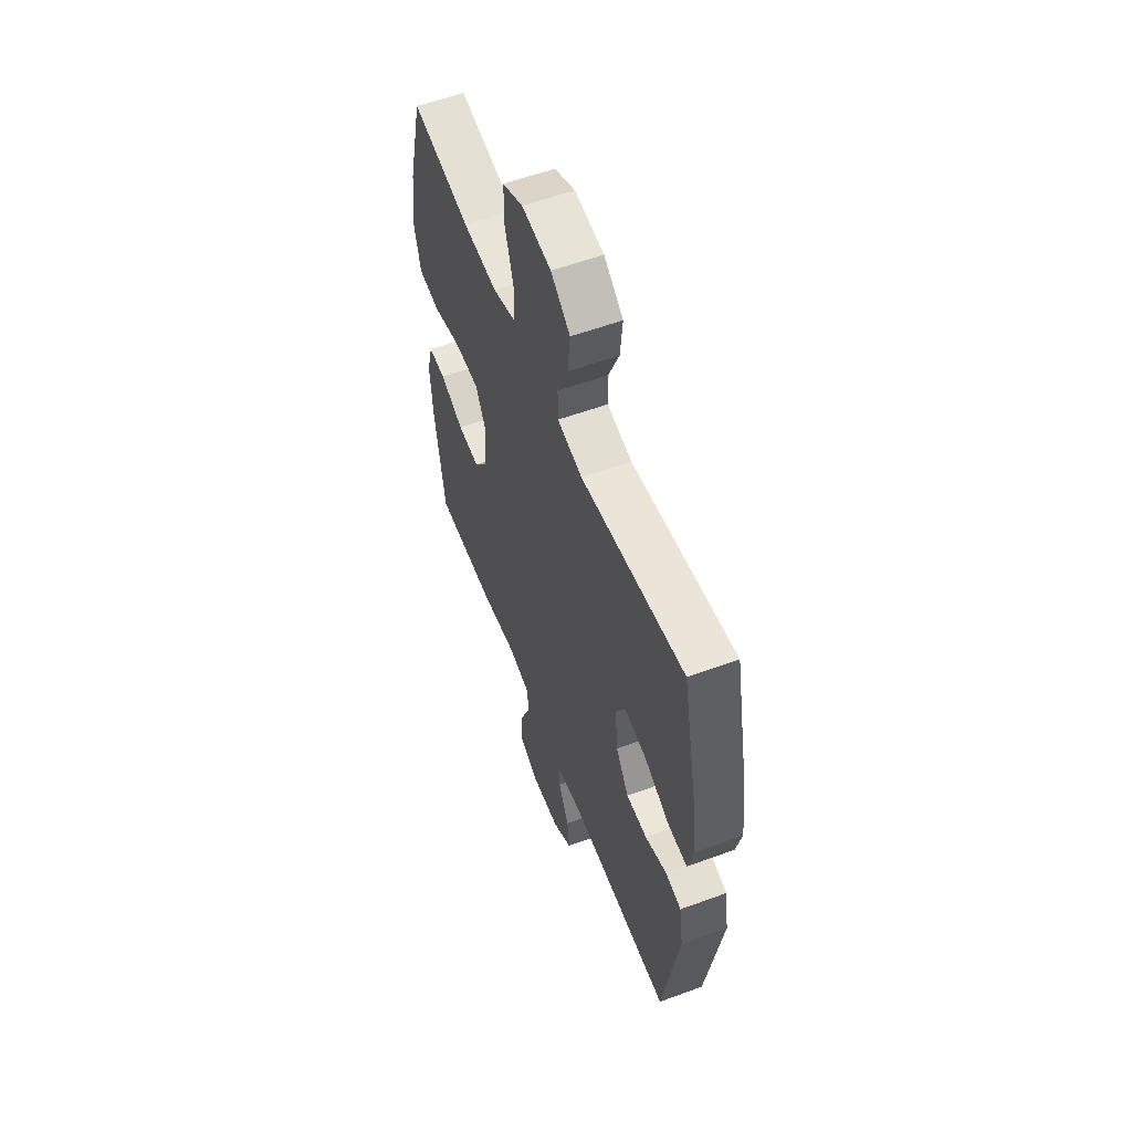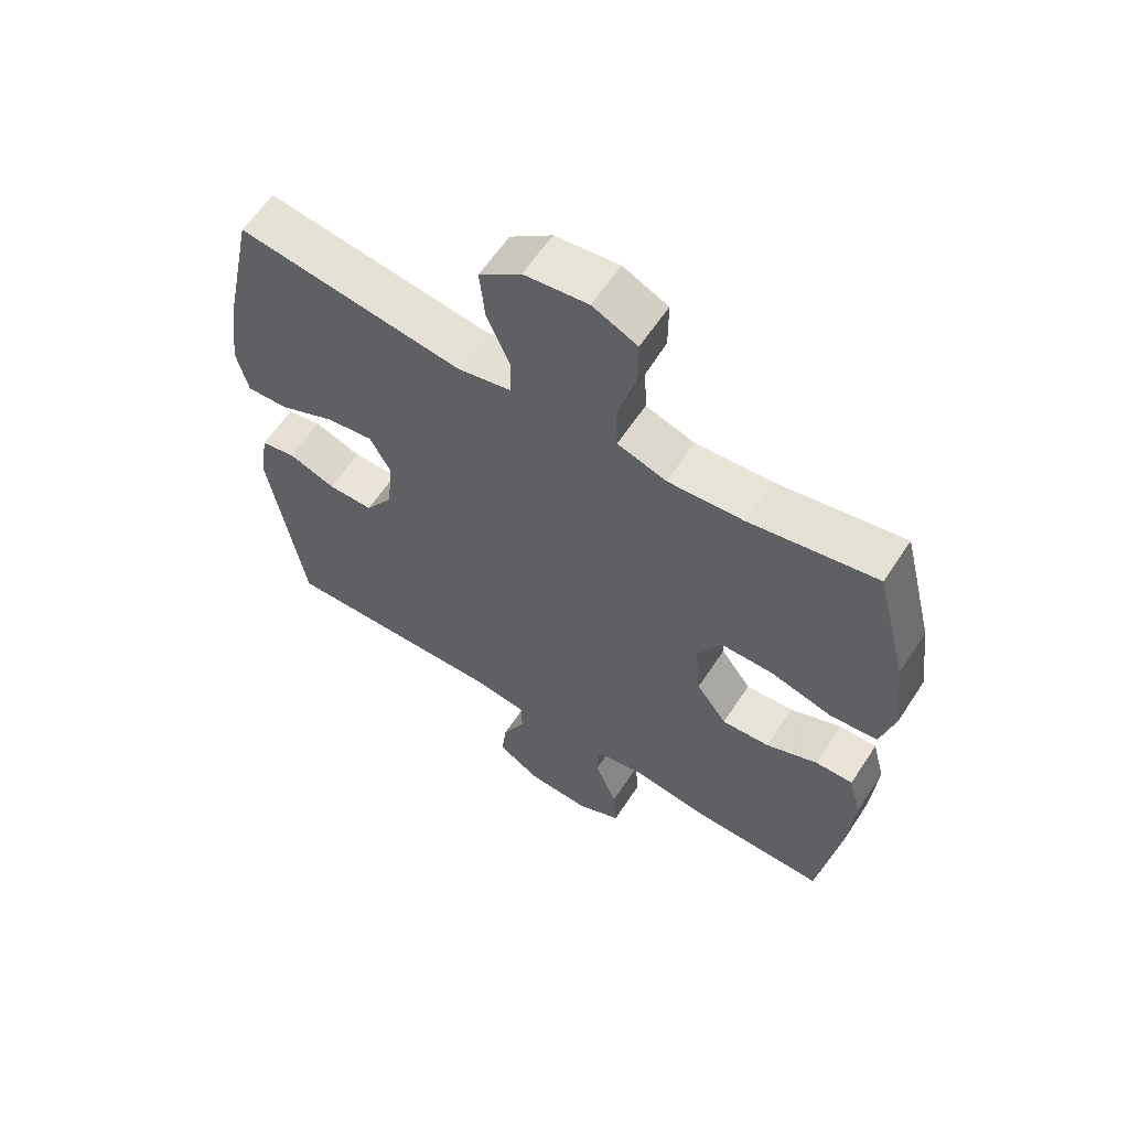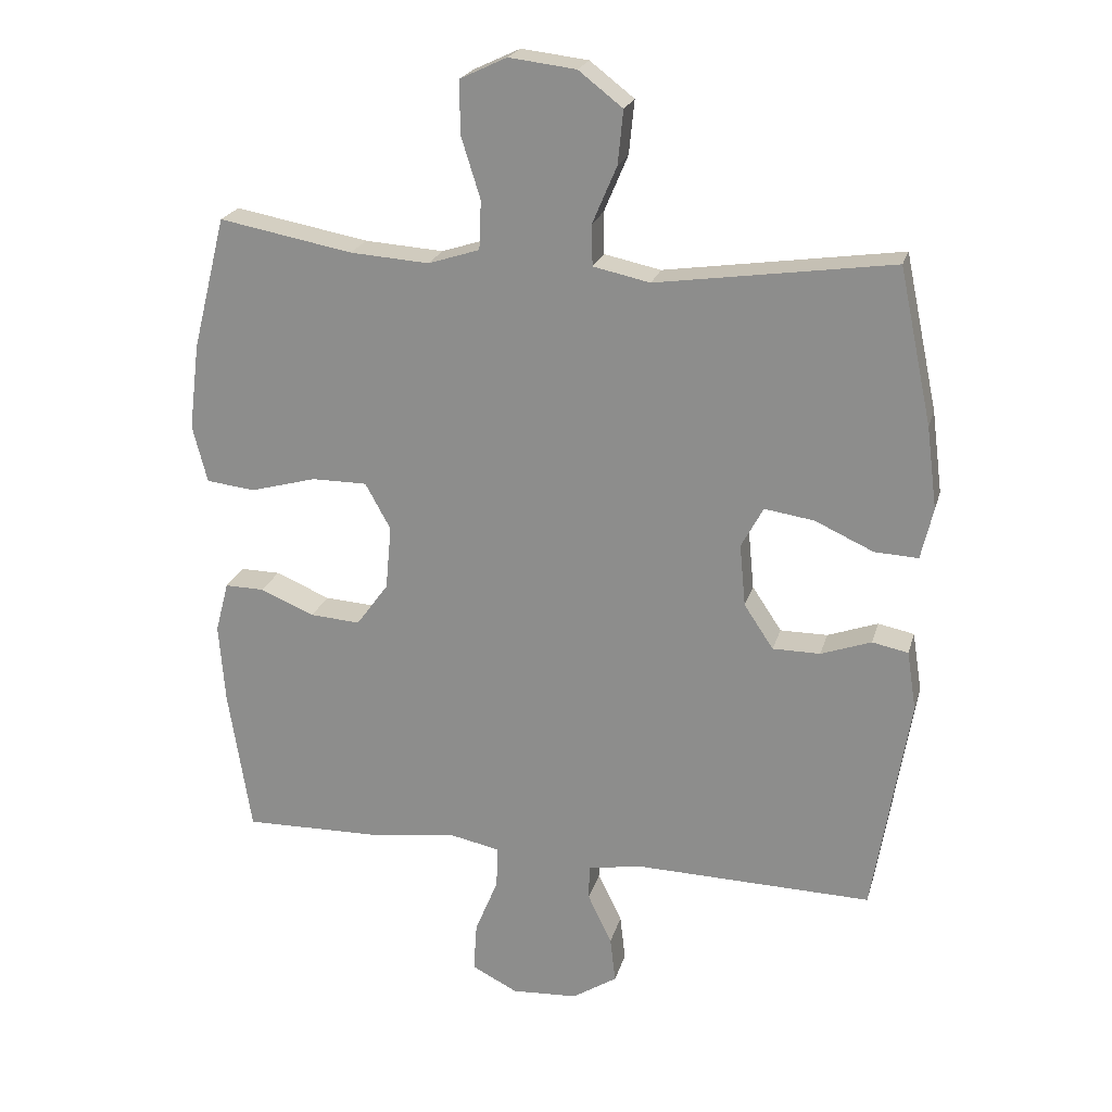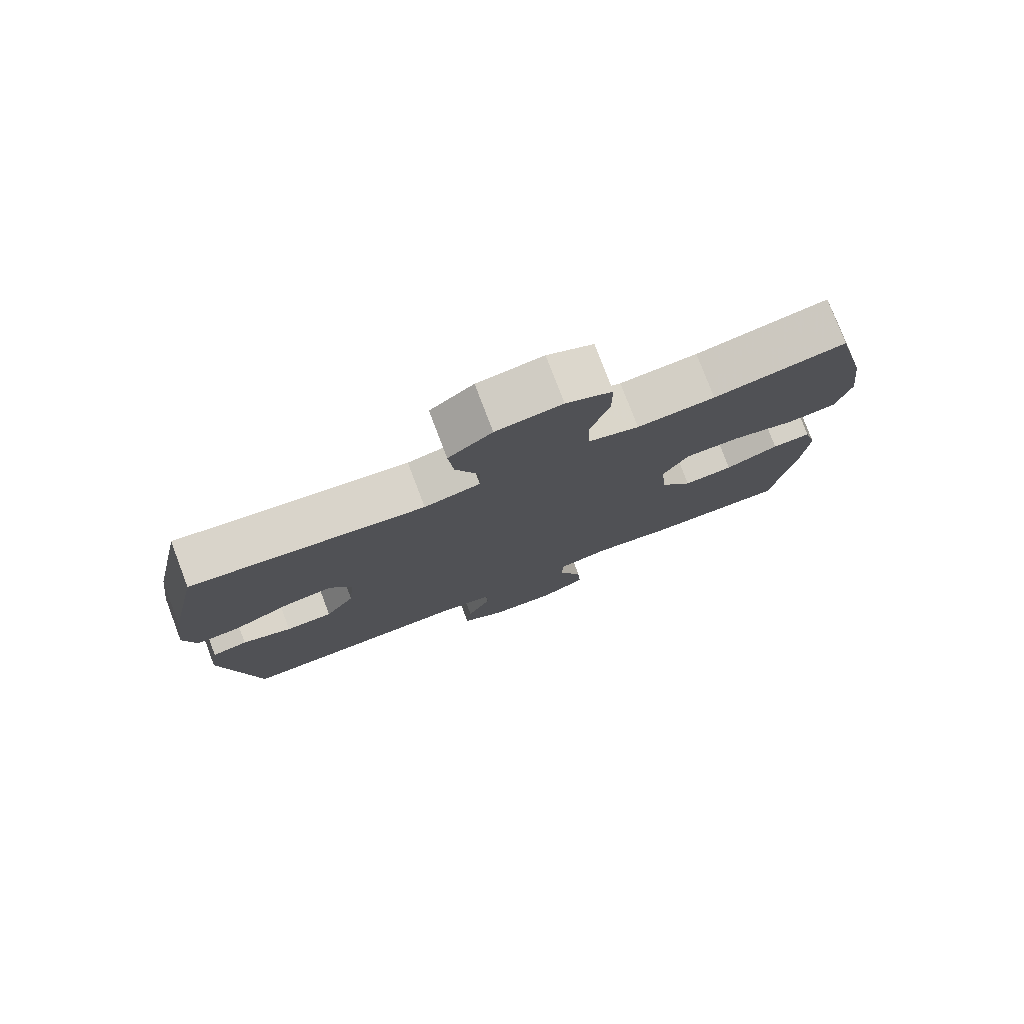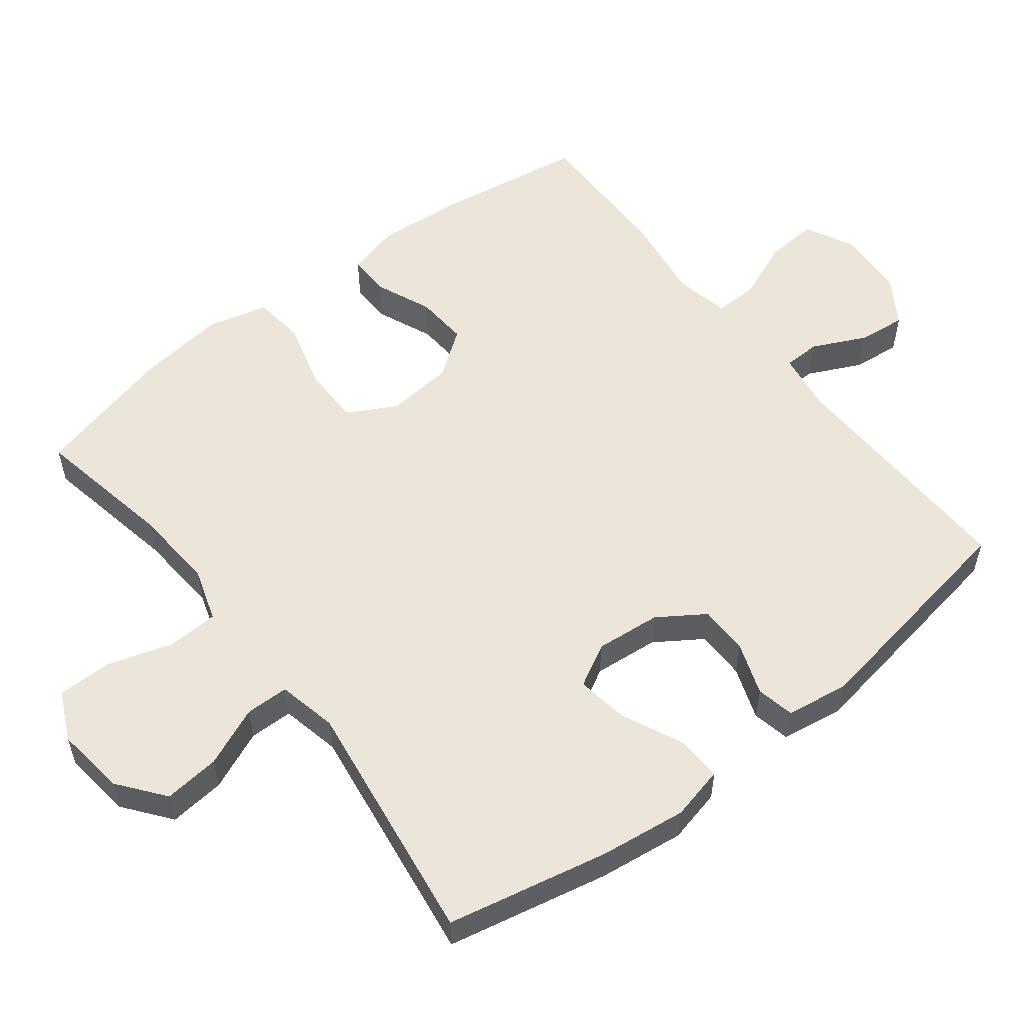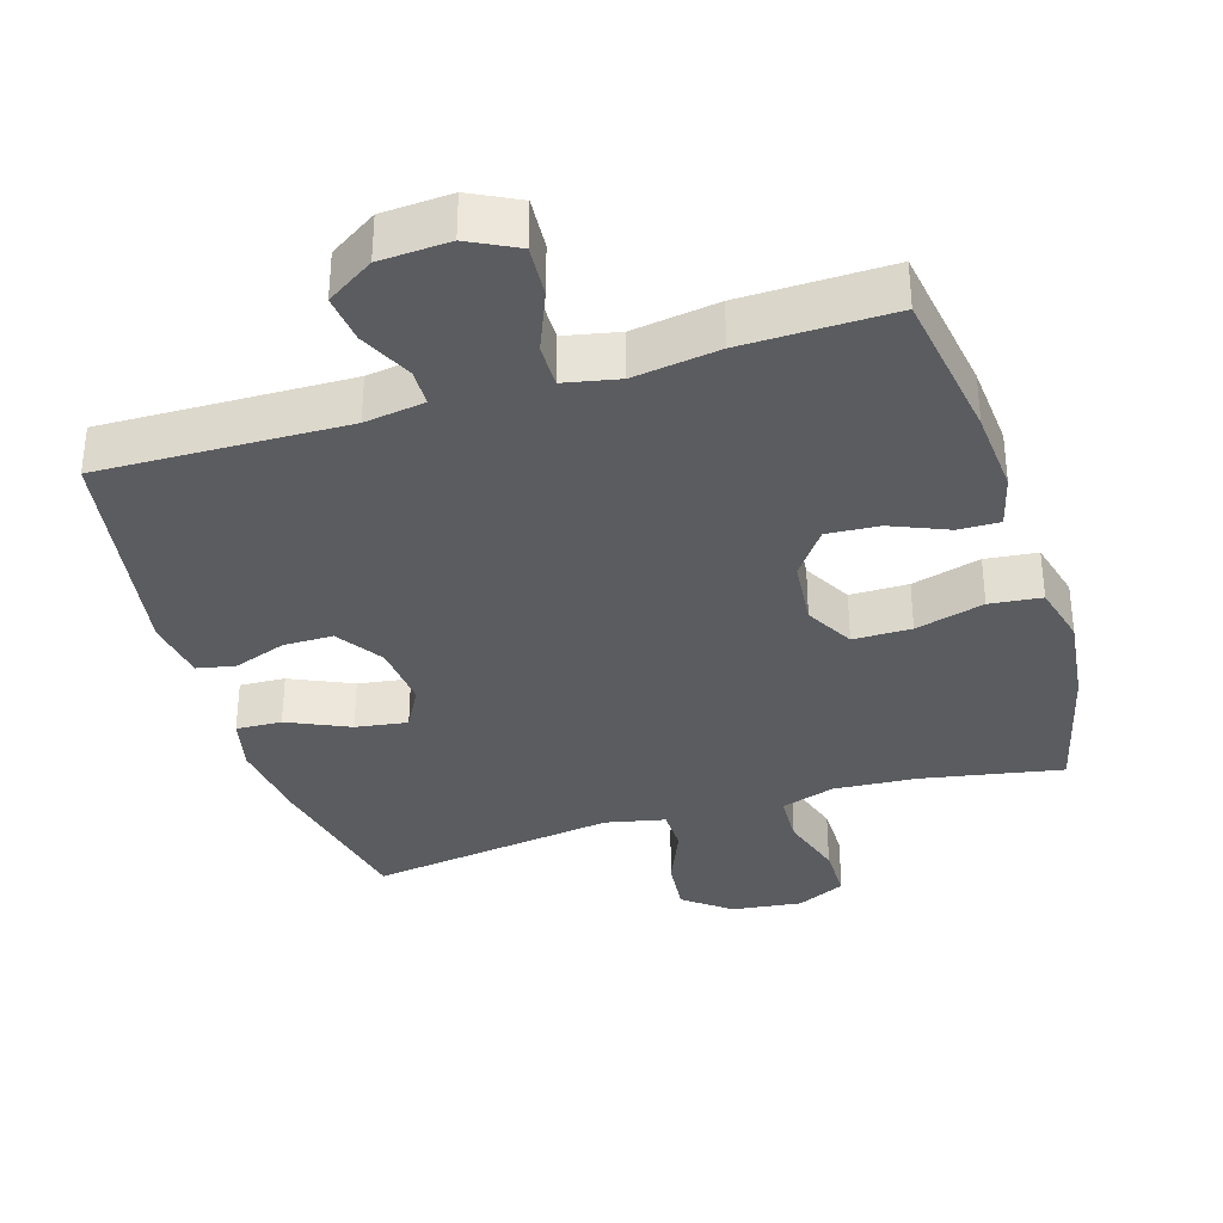
<metadata>
{"format":"obj","ext":"obj","renderer":"f3d","projection":"perspective","resolution":1024,"background":"white","views":[{"elev":57.2,"azim":69.1,"up":"+Z"},{"elev":60.8,"azim":-146.9,"up":"+Z"},{"elev":22.1,"azim":14.5,"up":"+Z"},{"elev":78.3,"azim":159.2,"up":"+Z"},{"elev":55.3,"azim":52.0,"up":"+Y"},{"elev":-35.0,"azim":-162.9,"up":"+Y"}]}
</metadata>
<code>
v 0.5 0.07 0.5
v 0.549 0.07 0.269
v 0.565 0.07 0.146
v 0.547 0.07 0.069
v 0.482 0.07 0.072
v 0.394 0.07 0.112
v 0.32 0.07 0.123
v 0.287 0.07 0.062
v 0.296 0.07 -0.031
v 0.34 0.07 -0.097
v 0.411 0.07 -0.097
v 0.486 0.07 -0.07
v 0.54 0.07 -0.081
v 0.554 0.07 -0.17
v 0.5 0.07 -0.5
v 0.149 0.07 -0.492
v 0.063 0.07 -0.505
v 0.062 0.07 -0.558
v 0.098 0.07 -0.633
v 0.106 0.07 -0.702
v 0.039 0.07 -0.745
v -0.06 0.07 -0.751
v -0.129 0.07 -0.716
v -0.124 0.07 -0.642
v -0.089 0.07 -0.556
v -0.088 0.07 -0.494
v -0.166 0.07 -0.478
v -0.288 0.07 -0.496
v -0.5 0.07 -0.5
v -0.534 0.07 -0.282
v -0.543 0.07 -0.162
v -0.523 0.07 -0.086
v -0.464 0.07 -0.087
v -0.383 0.07 -0.121
v -0.308 0.07 -0.126
v -0.26 0.07 -0.06
v -0.251 0.07 0.036
v -0.289 0.07 0.105
v -0.372 0.07 0.105
v -0.47 0.07 0.078
v -0.544 0.07 0.086
v -0.566 0.07 0.172
v -0.55 0.07 0.301
v -0.5 0.07 0.5
v -0.3 0.07 0.463
v -0.182 0.07 0.455
v -0.105 0.07 0.48
v -0.102 0.07 0.553
v -0.131 0.07 0.646
v -0.131 0.07 0.724
v -0.061 0.07 0.757
v 0.039 0.07 0.745
v 0.105 0.07 0.694
v 0.097 0.07 0.614
v 0.061 0.07 0.529
v 0.062 0.07 0.467
v 0.147 0.07 0.449
v 0.5 0 0.5
v 0.549 0 0.269
v 0.565 0 0.146
v 0.547 0 0.069
v 0.482 0 0.072
v 0.394 0 0.112
v 0.32 0 0.123
v 0.287 0 0.062
v 0.296 0 -0.031
v 0.34 0 -0.097
v 0.411 0 -0.097
v 0.486 0 -0.07
v 0.54 0 -0.081
v 0.554 0 -0.17
v 0.5 0 -0.5
v 0.149 0 -0.492
v 0.063 0 -0.505
v 0.062 0 -0.558
v 0.098 0 -0.633
v 0.106 0 -0.702
v 0.039 0 -0.745
v -0.06 0 -0.751
v -0.129 0 -0.716
v -0.124 0 -0.642
v -0.089 0 -0.556
v -0.088 0 -0.494
v -0.166 0 -0.478
v -0.288 0 -0.496
v -0.5 0 -0.5
v -0.534 0 -0.282
v -0.543 0 -0.162
v -0.523 0 -0.086
v -0.464 0 -0.087
v -0.383 0 -0.121
v -0.308 0 -0.126
v -0.26 0 -0.06
v -0.251 0 0.036
v -0.289 0 0.105
v -0.372 0 0.105
v -0.47 0 0.078
v -0.544 0 0.086
v -0.566 0 0.172
v -0.55 0 0.301
v -0.5 0 0.5
v -0.3 0 0.463
v -0.182 0 0.455
v -0.105 0 0.48
v -0.102 0 0.553
v -0.131 0 0.646
v -0.131 0 0.724
v -0.061 0 0.757
v 0.039 0 0.745
v 0.105 0 0.694
v 0.097 0 0.614
v 0.061 0 0.529
v 0.062 0 0.467
v 0.147 0 0.449
f 53 54 55
f 52 53 55
f 51 52 55
f 50 51 55
f 49 50 55
f 48 49 55
f 47 48 55 56
f 46 47 56 57
f 43 44 45
f 42 43 45
f 41 42 45
f 40 41 45
f 39 40 45
f 38 39 45 46
f 37 38 46 57
f 32 33 34
f 31 32 34
f 30 31 34
f 29 30 34
f 28 29 34
f 27 28 34
f 26 27 34 35
f 23 24 25
f 22 23 25
f 21 22 25
f 20 21 25
f 19 20 25
f 18 19 25
f 17 18 25 26
f 26 35 36
f 17 26 36
f 16 17 36
f 14 15 16
f 13 14 16
f 12 13 16
f 11 12 16
f 4 5 6
f 3 4 6
f 2 3 6
f 1 2 6
f 57 1 6
f 57 6 7
f 37 57 7 8
f 36 37 8 9
f 16 36 9 10
f 10 11 16
f 112 111 110
f 112 110 109
f 112 109 108
f 112 108 107
f 112 107 106
f 112 106 105
f 113 112 105 104
f 114 113 104 103
f 102 101 100
f 102 100 99
f 102 99 98
f 102 98 97
f 102 97 96
f 103 102 96 95
f 114 103 95 94
f 91 90 89
f 91 89 88
f 91 88 87
f 91 87 86
f 91 86 85
f 91 85 84
f 92 91 84 83
f 82 81 80
f 82 80 79
f 82 79 78
f 82 78 77
f 82 77 76
f 82 76 75
f 83 82 75 74
f 93 92 83
f 93 83 74
f 93 74 73
f 73 72 71
f 73 71 70
f 73 70 69
f 73 69 68
f 63 62 61
f 63 61 60
f 63 60 59
f 63 59 58
f 63 58 114
f 64 63 114
f 65 64 114 94
f 66 65 94 93
f 67 66 93 73
f 73 68 67
f 1 58 59 2
f 2 59 60 3
f 3 60 61 4
f 4 61 62 5
f 5 62 63 6
f 6 63 64 7
f 7 64 65 8
f 8 65 66 9
f 9 66 67 10
f 10 67 68 11
f 11 68 69 12
f 12 69 70 13
f 13 70 71 14
f 14 71 72 15
f 15 72 73 16
f 16 73 74 17
f 17 74 75 18
f 18 75 76 19
f 19 76 77 20
f 20 77 78 21
f 21 78 79 22
f 22 79 80 23
f 23 80 81 24
f 24 81 82 25
f 25 82 83 26
f 26 83 84 27
f 27 84 85 28
f 28 85 86 29
f 29 86 87 30
f 30 87 88 31
f 31 88 89 32
f 32 89 90 33
f 33 90 91 34
f 34 91 92 35
f 35 92 93 36
f 36 93 94 37
f 37 94 95 38
f 38 95 96 39
f 39 96 97 40
f 40 97 98 41
f 41 98 99 42
f 42 99 100 43
f 43 100 101 44
f 44 101 102 45
f 45 102 103 46
f 46 103 104 47
f 47 104 105 48
f 48 105 106 49
f 49 106 107 50
f 50 107 108 51
f 51 108 109 52
f 52 109 110 53
f 53 110 111 54
f 54 111 112 55
f 55 112 113 56
f 56 113 114 57
f 57 114 58 1

</code>
